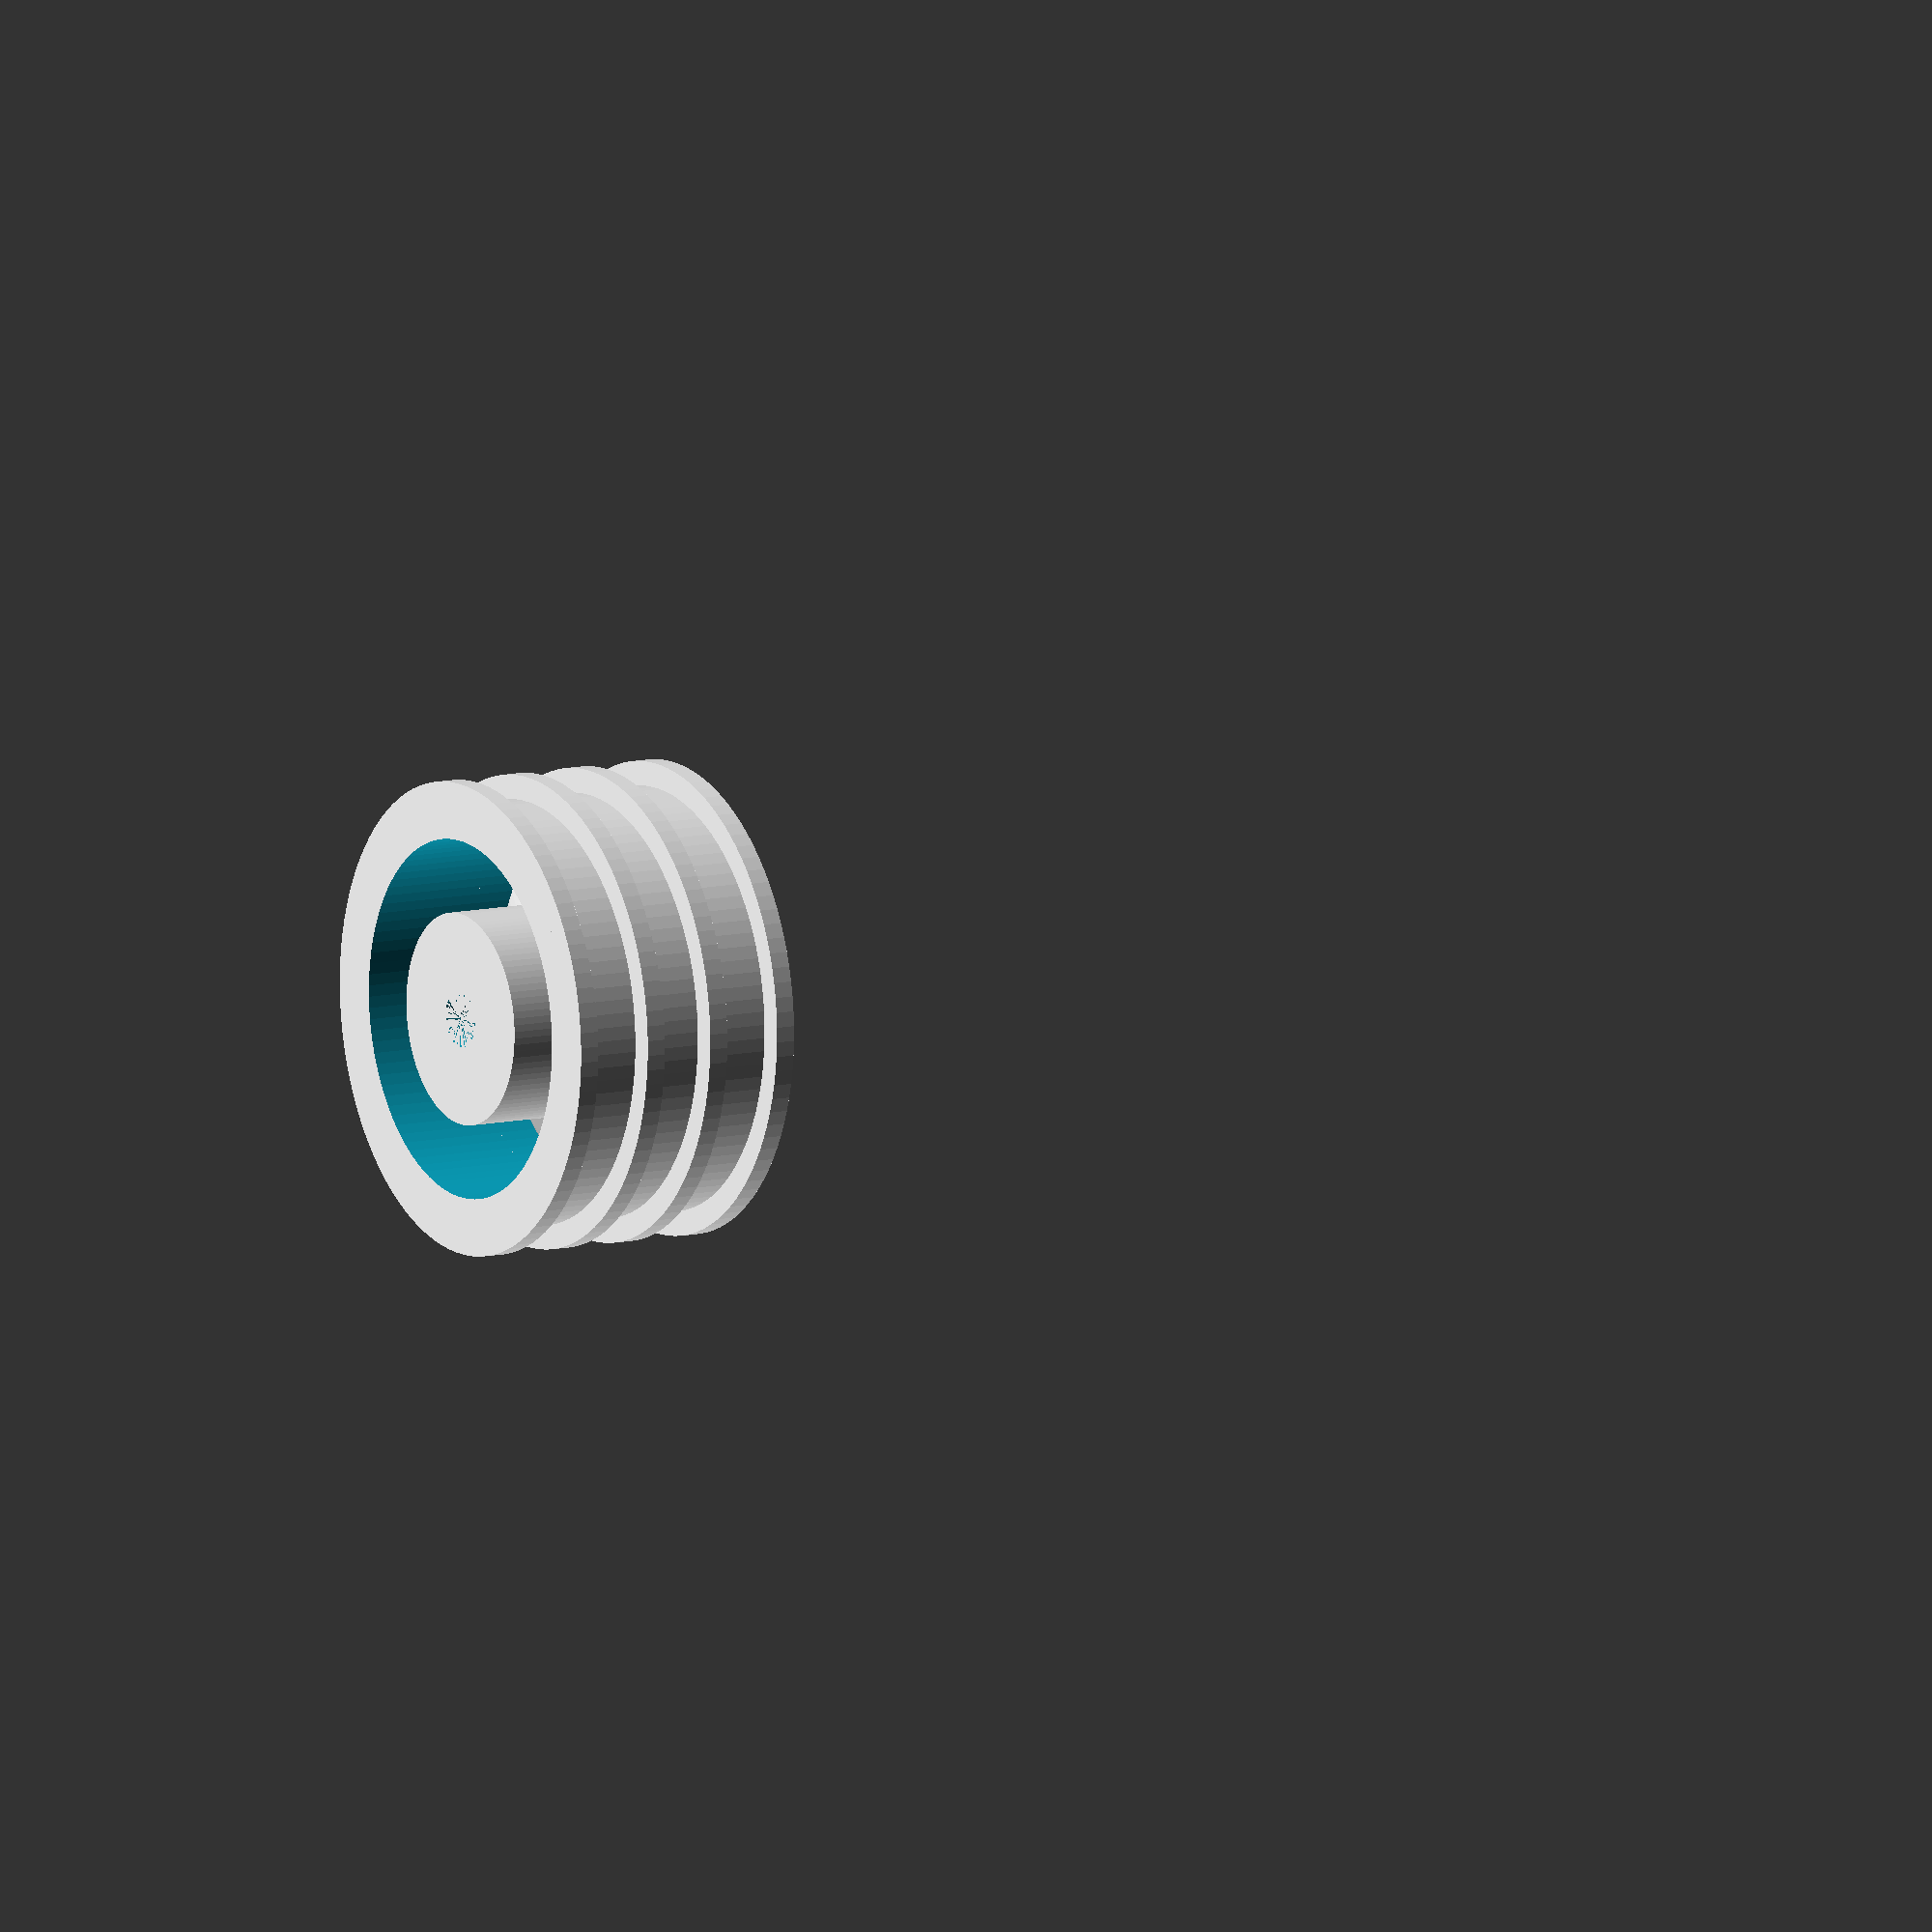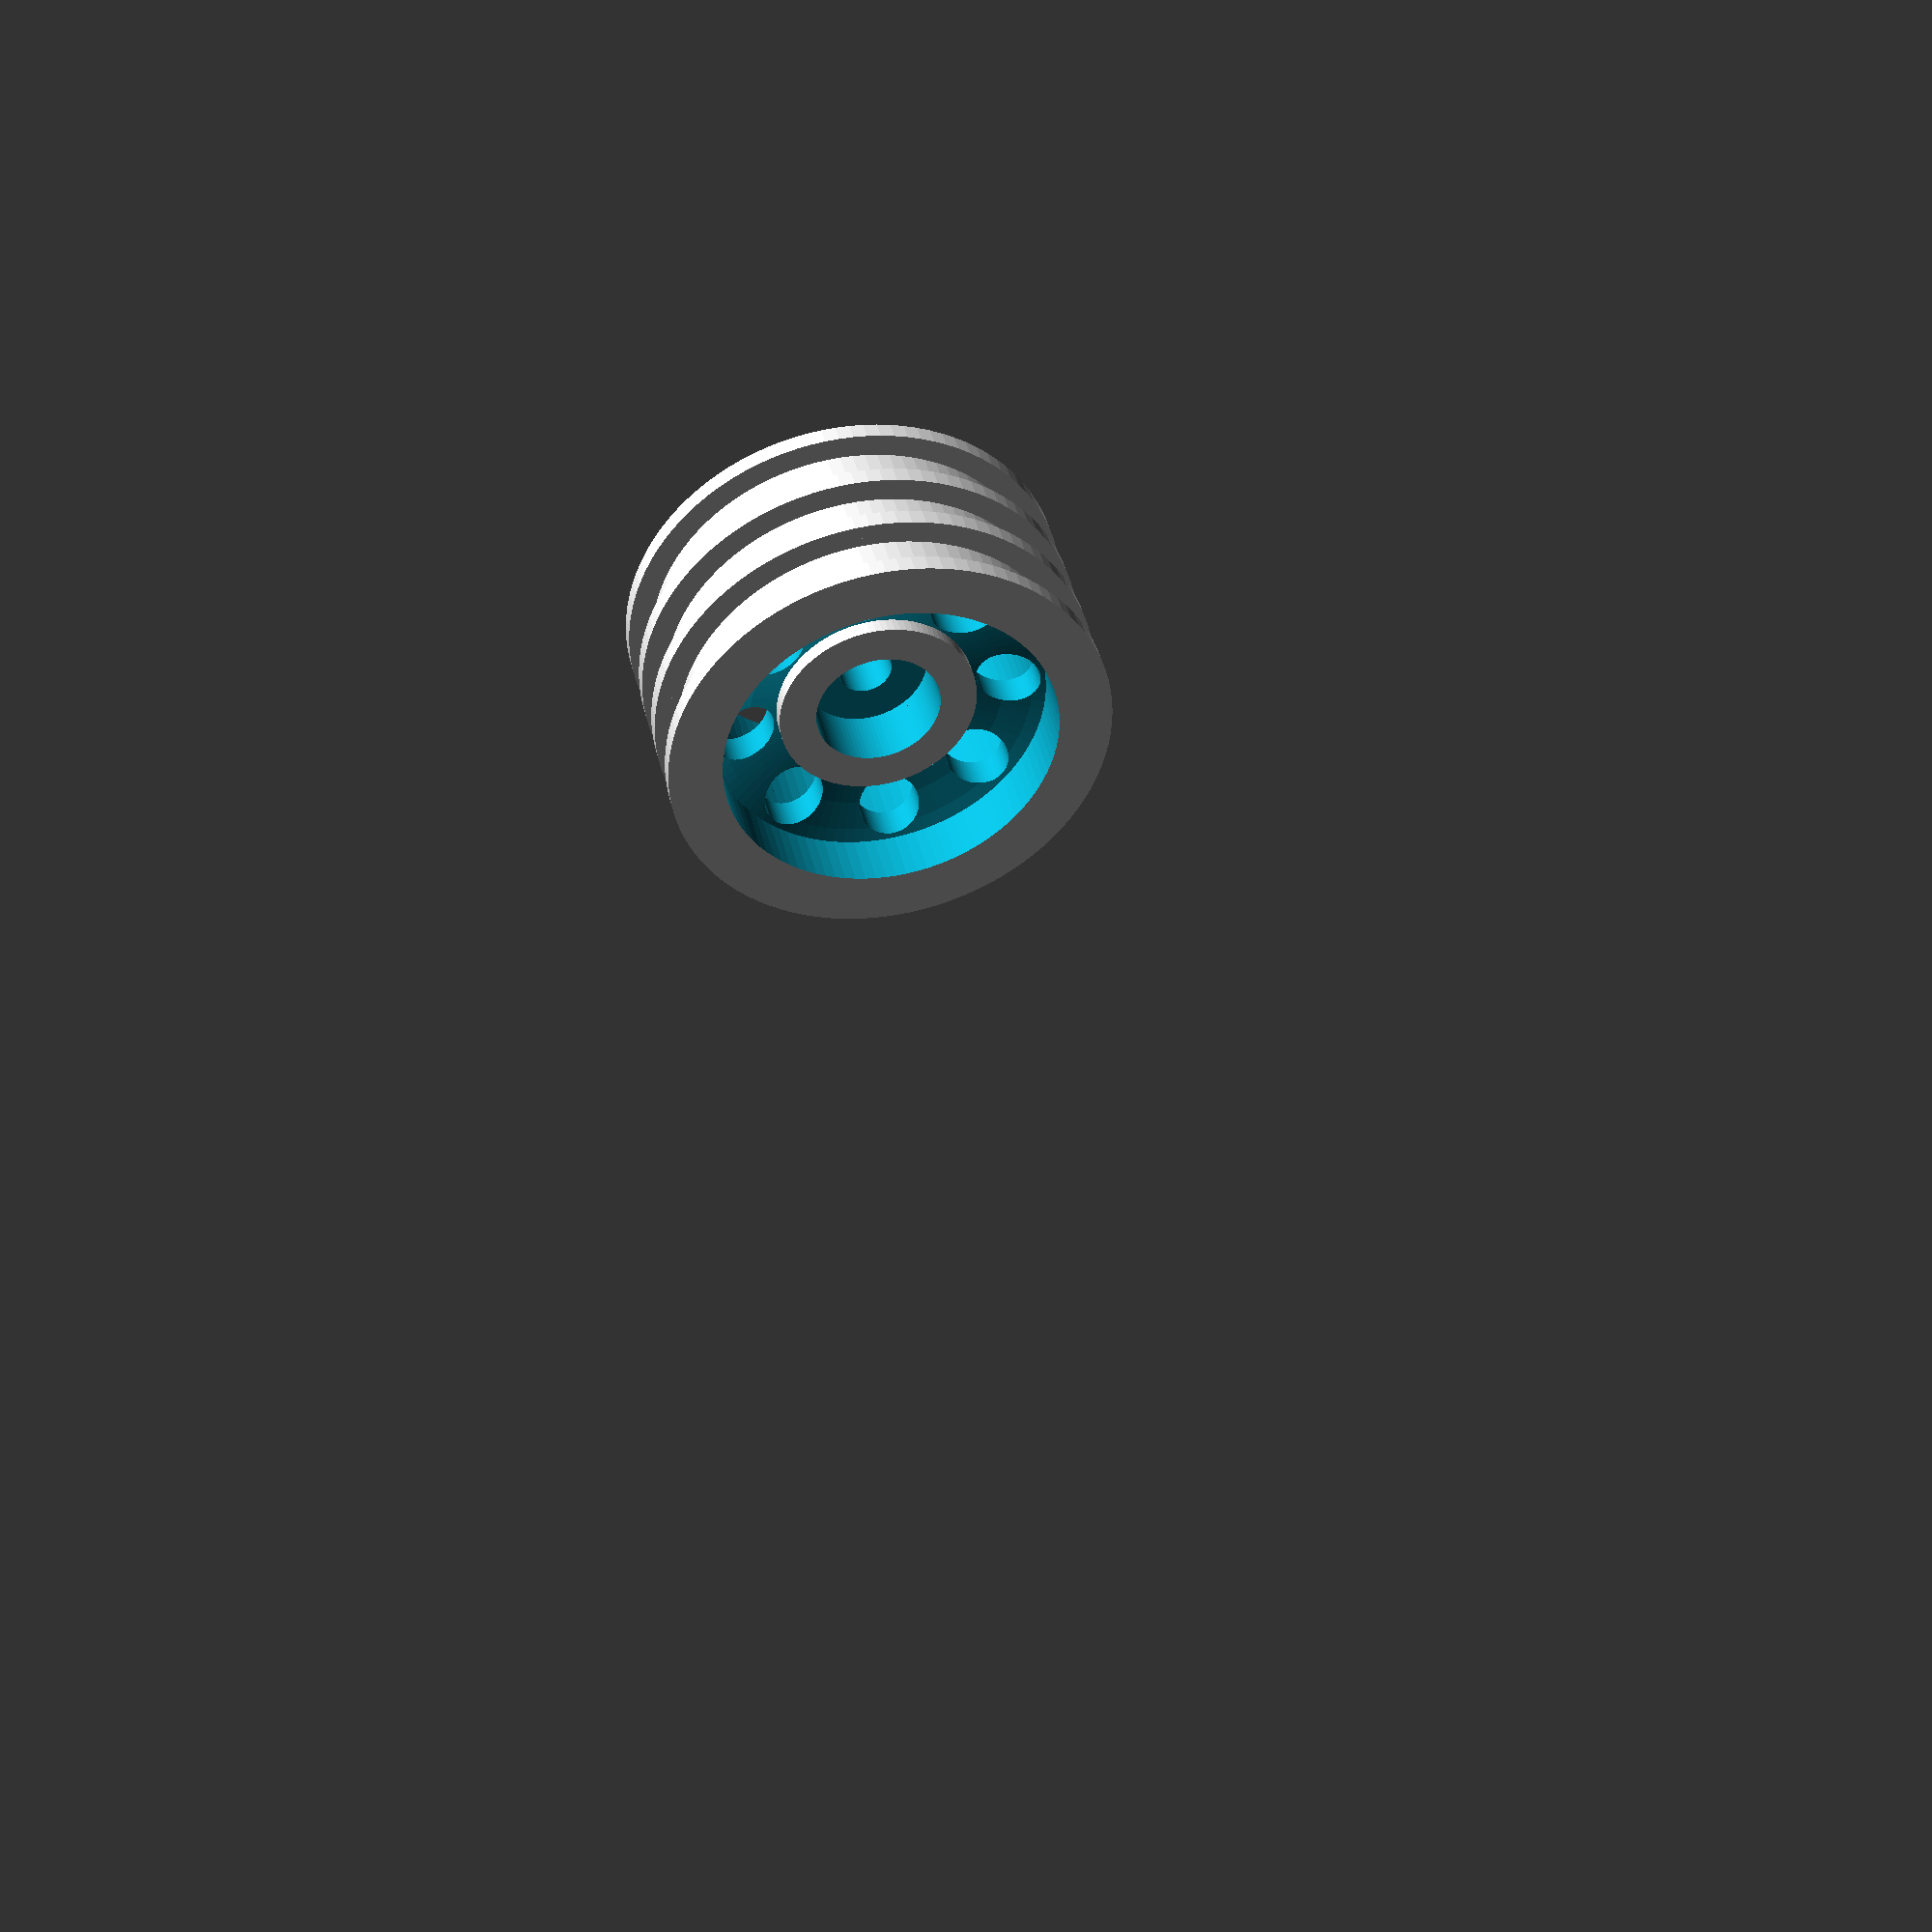
<openscad>
use <MCAD/regular_shapes.scad>

$fn=100;

/* wheel specs:
outer rim diam = 29
bead_diam = 26mm
rim height = 15mm
rim wall = 2mm
lip = 1.2mm thick x 1.5mm

hex socket = 4mm deep, 8mm radius
*/

module lip() {
    cylinder(h=1.2, d=29);
}

module wheel_solid() {
  cylinder(h=15, d=26);
  lip();

  translate([0,0,4.7])
  lip();

  translate([0,0,9.1])
  lip();

  translate([0,0,13.8])
  lip();
}

module wheel_hub() {
  difference() {
  cylinder(h=11, d=13);
  
  // Add Hex here
  translate([0,0,-.5]) // drop .5 to "cut" bottom
    linear_extrude(5.5) // add .5 to "cut" bottom
    hexagon(across_flats=7.5);
  
  cylinder(h=14,d=3.5); //Axle
  
  translate([0,0,7]) // Wheel nut
  cylinder(h=6.5, d=8.2);
  
  }
}

module wheel_rim() {
  difference() {
    wheel_solid();
    // remove center leaving 2mm
    translate([0,0,-0.5])
      cylinder(h=16, d=22);
  }
}

module dish_cut() {
    difference() {
    cylinder(h=33,d=64);
    translate([0,0,-.5])
      cylinder(h=34,d=26);    
    }
}

module dish() {
  difference() {
    sphere(32);
    
      translate([0,0,32])
        cube(64, center=true);
  
      sphere(30); //Create 2mm wall
    
      translate([0,0,-33]) //cut inner wall
        cylinder(h=13, d=13);
    
      translate([0,0,-32]) // cut outer wall
        dish_cut();
      
      spokes();
  }
}

module spokes() {
  //Cuts dish
  translate([0,8.7,-34])
  cylinder(h=13, d=4);
  
  rotate([0,0,45])
   translate([0,8.7,-34])
  cylinder(h=13, d=4);
    
  rotate([0,0,90])
   translate([0,8.7,-34])
  cylinder(h=13, d=4);
    
  rotate([0,0,135])
   translate([0,8.7,-34])
  cylinder(h=13, d=4);
    
  rotate([0,0,180])
   translate([0,8.7,-34])
  cylinder(h=13, d=4);

  rotate([0,0,225])
   translate([0,8.7,-34])
  cylinder(h=13, d=4);

  rotate([0,0,270])
   translate([0,8.7,-34])
  cylinder(h=13, d=4);
  
  rotate([0,0,315])
   translate([0,8.7,-34])
  cylinder(h=13, d=4);
}

// Built-up wheel
wheel_rim();
wheel_hub();

// Dish Sections
/*translate([0,0,31.25 + 3.5])
  dish();*/
translate([0,0,31.25 + 8])
  dish();


// Add Support for hex here
linear_extrude(4.5) // add .5 to "cut" bottom
    hexagon(across_flats=6.5);




</openscad>
<views>
elev=169.7 azim=261.0 roll=300.4 proj=o view=solid
elev=136.4 azim=355.5 roll=193.2 proj=p view=solid
</views>
